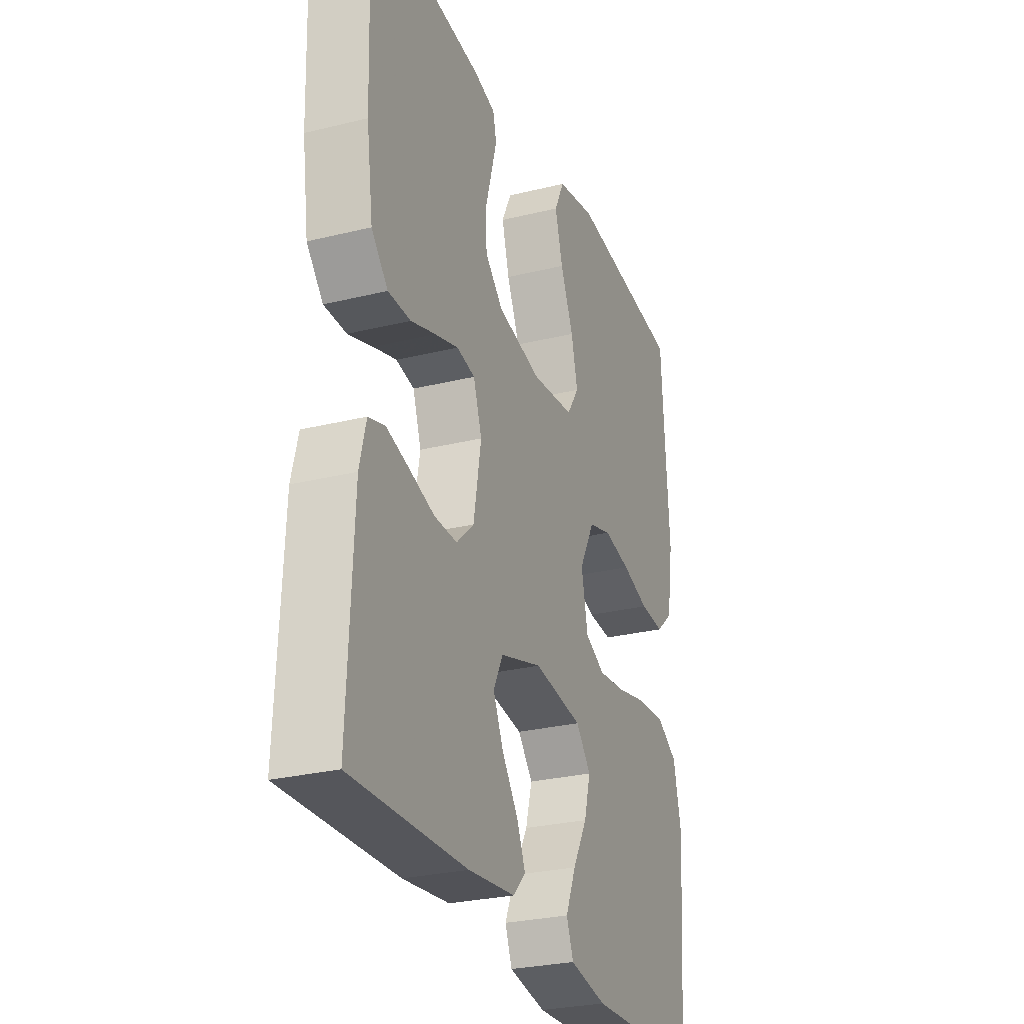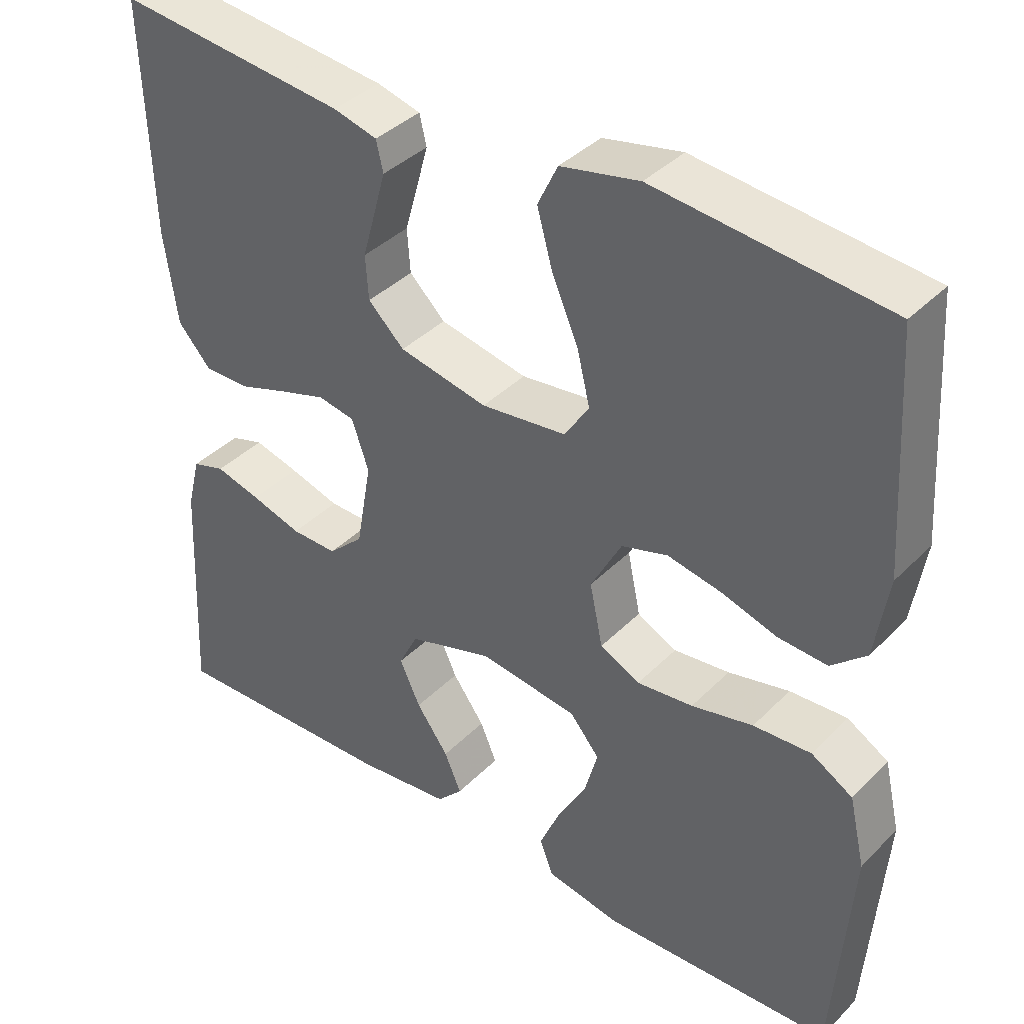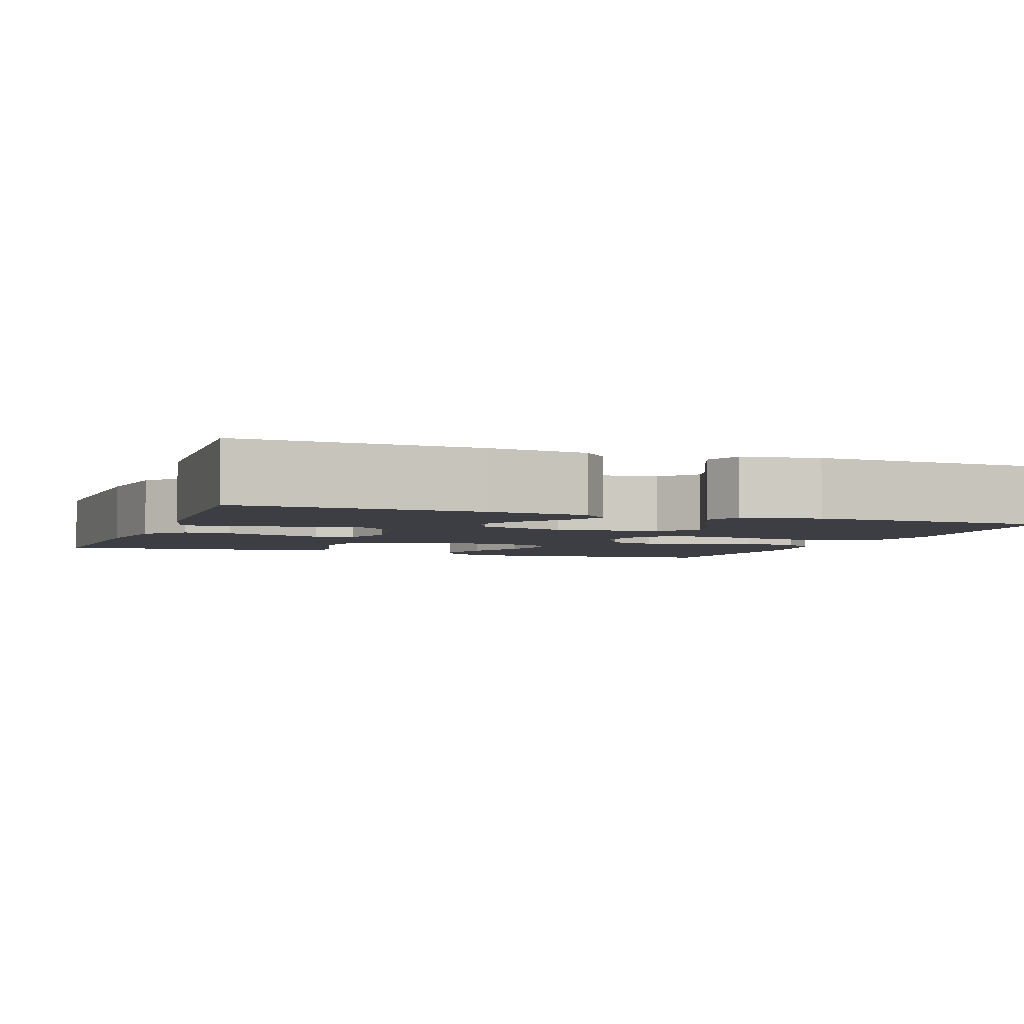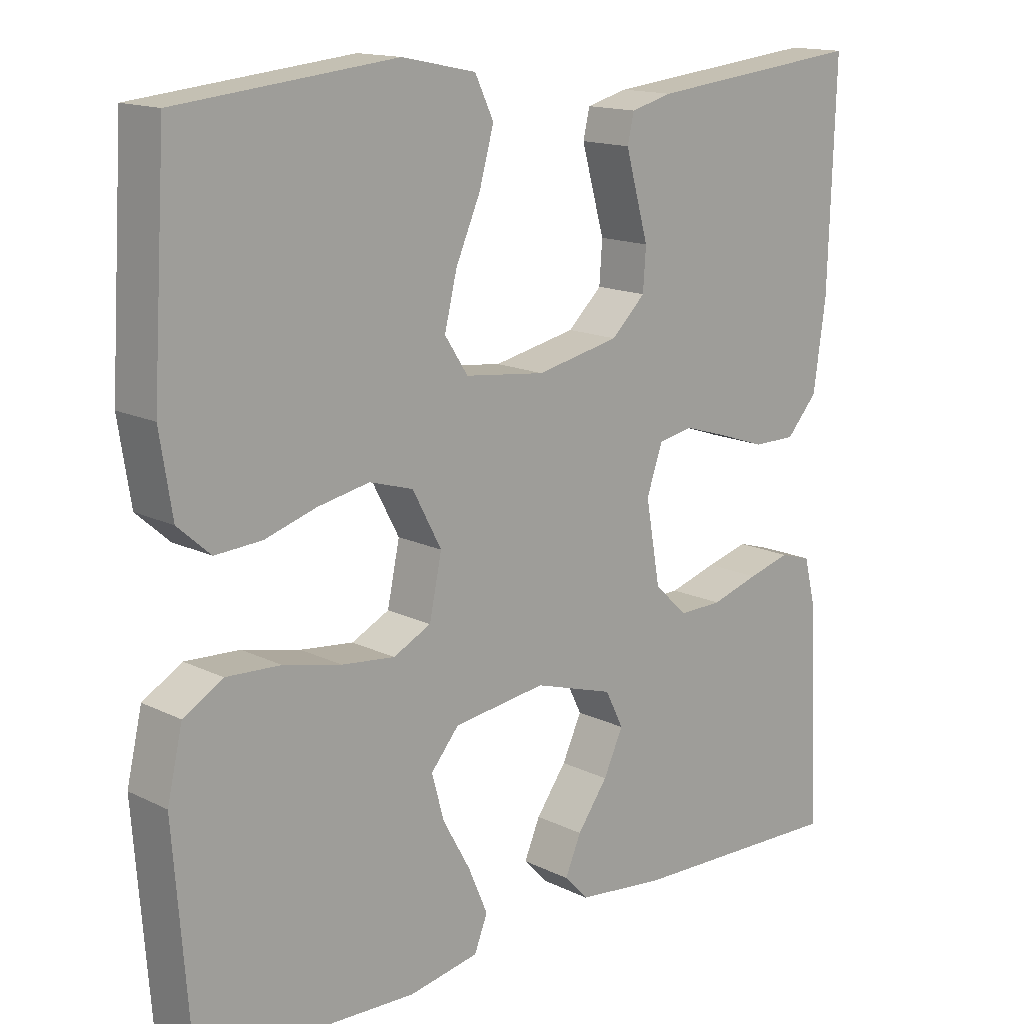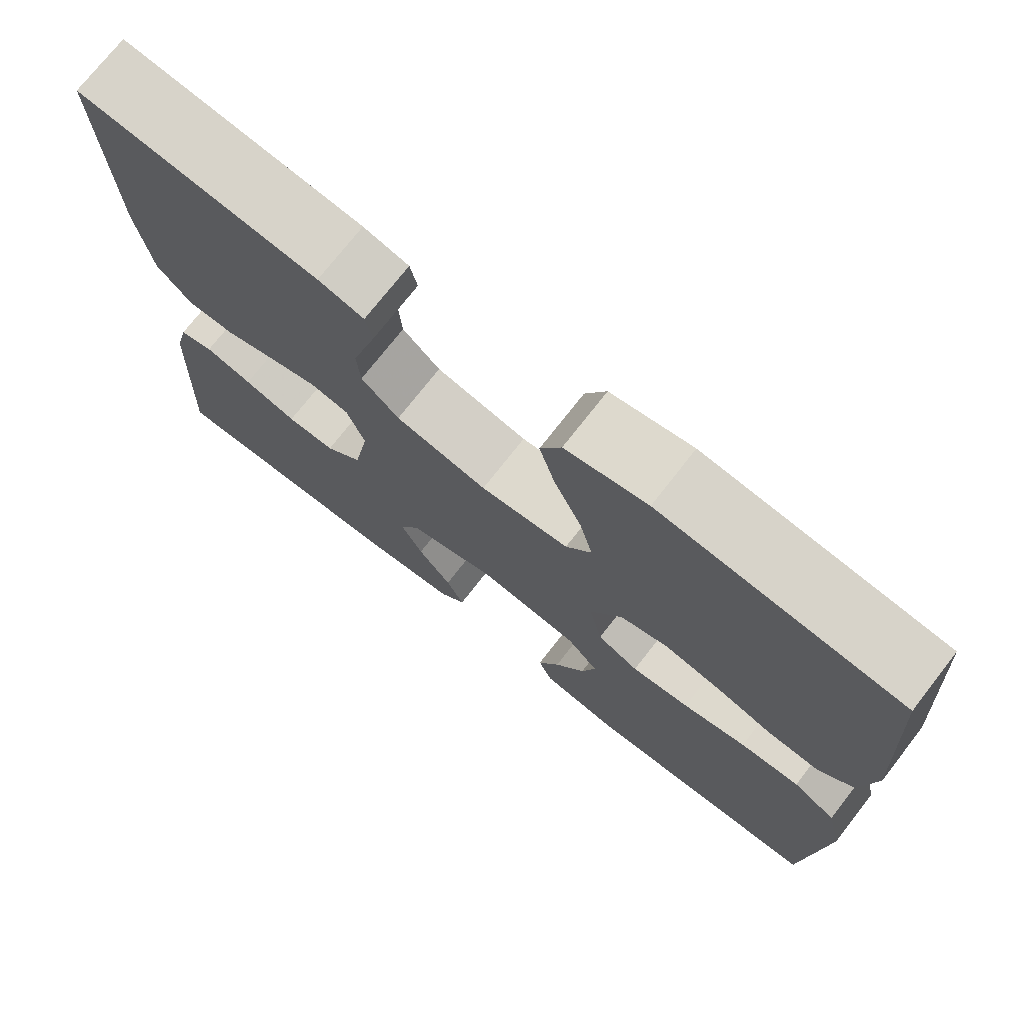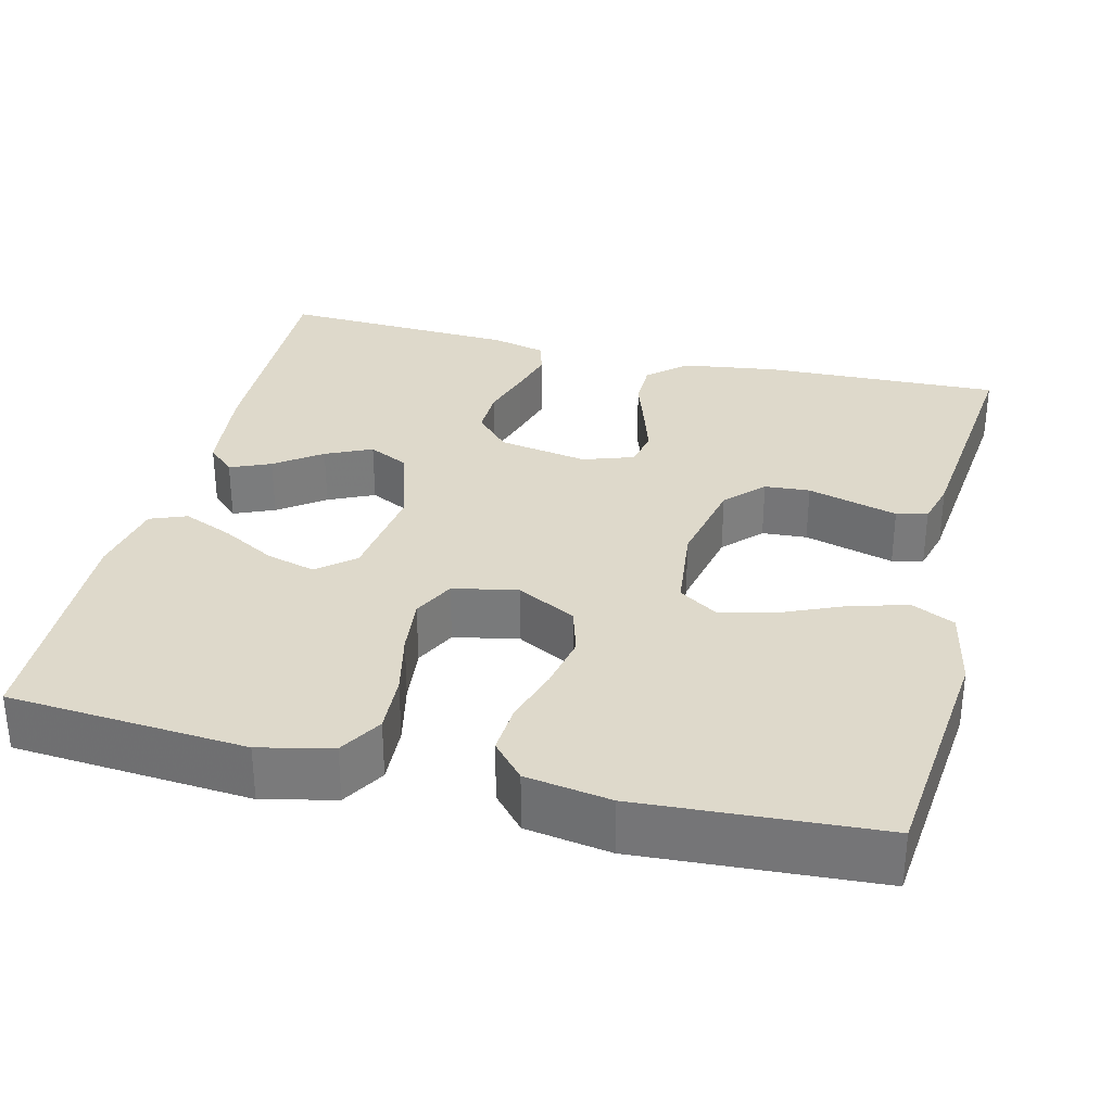
<metadata>
{"format":"obj","ext":"obj","renderer":"f3d","projection":"perspective","resolution":1024,"background":"white","views":[{"elev":-27.8,"azim":110.6,"up":"+Z"},{"elev":38.6,"azim":-141.1,"up":"+Z"},{"elev":-3.7,"azim":159.8,"up":"+Y"},{"elev":14.9,"azim":-43.5,"up":"+Z"},{"elev":74.0,"azim":-142.0,"up":"+Z"},{"elev":31.8,"azim":-76.1,"up":"+Y"}]}
</metadata>
<code>
v -0.5 0.07 0.5
v -0.2 0.07 0.531
v -0.098 0.07 0.51
v -0.072 0.07 0.456
v -0.092 0.07 0.384
v -0.126 0.07 0.306
v -0.143 0.07 0.236
v -0.111 0.07 0.187
v 0 0.07 0.174
v 0.115 0.07 0.198
v 0.162 0.07 0.243
v 0.166 0.07 0.3
v 0.149 0.07 0.36
v 0.134 0.07 0.414
v 0.143 0.07 0.453
v 0.2 0.07 0.468
v 0.5 0.07 0.5
v 0.49 0.07 0.2
v 0.473 0.07 0.08
v 0.43 0.07 0.032
v 0.371 0.07 0.032
v 0.306 0.07 0.054
v 0.245 0.07 0.073
v 0.197 0.07 0.064
v 0.175 0.07 0
v 0.195 0.07 -0.113
v 0.241 0.07 -0.156
v 0.301 0.07 -0.155
v 0.367 0.07 -0.135
v 0.426 0.07 -0.119
v 0.469 0.07 -0.132
v 0.486 0.07 -0.2
v 0.5 0.07 -0.5
v 0.2 0.07 -0.491
v 0.077 0.07 -0.477
v 0.044 0.07 -0.442
v 0.066 0.07 -0.391
v 0.108 0.07 -0.333
v 0.135 0.07 -0.275
v 0.11 0.07 -0.225
v 0 0.07 -0.191
v -0.128 0.07 -0.208
v -0.167 0.07 -0.254
v -0.15 0.07 -0.316
v -0.112 0.07 -0.384
v -0.085 0.07 -0.447
v -0.103 0.07 -0.493
v -0.2 0.07 -0.511
v -0.5 0.07 -0.5
v -0.523 0.07 -0.2
v -0.502 0.07 -0.109
v -0.448 0.07 -0.077
v -0.373 0.07 -0.081
v -0.293 0.07 -0.099
v -0.22 0.07 -0.107
v -0.168 0.07 -0.081
v -0.151 0.07 0
v -0.191 0.07 0.075
v -0.251 0.07 0.093
v -0.322 0.07 0.079
v -0.393 0.07 0.057
v -0.457 0.07 0.053
v -0.502 0.07 0.093
v -0.519 0.07 0.2
v -0.5 0 0.5
v -0.2 0 0.531
v -0.098 0 0.51
v -0.072 0 0.456
v -0.092 0 0.384
v -0.126 0 0.306
v -0.143 0 0.236
v -0.111 0 0.187
v 0 0 0.174
v 0.115 0 0.198
v 0.162 0 0.243
v 0.166 0 0.3
v 0.149 0 0.36
v 0.134 0 0.414
v 0.143 0 0.453
v 0.2 0 0.468
v 0.5 0 0.5
v 0.49 0 0.2
v 0.473 0 0.08
v 0.43 0 0.032
v 0.371 0 0.032
v 0.306 0 0.054
v 0.245 0 0.073
v 0.197 0 0.064
v 0.175 0 0
v 0.195 0 -0.113
v 0.241 0 -0.156
v 0.301 0 -0.155
v 0.367 0 -0.135
v 0.426 0 -0.119
v 0.469 0 -0.132
v 0.486 0 -0.2
v 0.5 0 -0.5
v 0.2 0 -0.491
v 0.077 0 -0.477
v 0.044 0 -0.442
v 0.066 0 -0.391
v 0.108 0 -0.333
v 0.135 0 -0.275
v 0.11 0 -0.225
v 0 0 -0.191
v -0.128 0 -0.208
v -0.167 0 -0.254
v -0.15 0 -0.316
v -0.112 0 -0.384
v -0.085 0 -0.447
v -0.103 0 -0.493
v -0.2 0 -0.511
v -0.5 0 -0.5
v -0.523 0 -0.2
v -0.502 0 -0.109
v -0.448 0 -0.077
v -0.373 0 -0.081
v -0.293 0 -0.099
v -0.22 0 -0.107
v -0.168 0 -0.081
v -0.151 0 0
v -0.191 0 0.075
v -0.251 0 0.093
v -0.322 0 0.079
v -0.393 0 0.057
v -0.457 0 0.053
v -0.502 0 0.093
v -0.519 0 0.2
f 4 5 6
f 3 4 6
f 2 3 6
f 1 2 6
f 64 1 6
f 63 64 6
f 62 63 6
f 61 62 6
f 60 61 6
f 59 60 6 7
f 58 59 7 8
f 57 58 8 9
f 56 57 9 10
f 52 53 54
f 51 52 54
f 50 51 54
f 49 50 54
f 48 49 54
f 47 48 54
f 46 47 54
f 45 46 54
f 44 45 54
f 43 44 54 55
f 42 43 55 56
f 36 37 38
f 35 36 38
f 34 35 38
f 33 34 38
f 32 33 38
f 31 32 38
f 30 31 38
f 29 30 38
f 28 29 38
f 27 28 38 39
f 26 27 39 40
f 20 21 22
f 19 20 22
f 18 19 22
f 17 18 22
f 16 17 22
f 15 16 22
f 14 15 22
f 13 14 22
f 12 13 22
f 11 12 22 23
f 56 10 11
f 42 56 11
f 41 42 11
f 25 26 40 41
f 24 25 41 11
f 11 23 24
f 70 69 68
f 70 68 67
f 70 67 66
f 70 66 65
f 70 65 128
f 70 128 127
f 70 127 126
f 70 126 125
f 70 125 124
f 71 70 124 123
f 72 71 123 122
f 73 72 122 121
f 74 73 121 120
f 118 117 116
f 118 116 115
f 118 115 114
f 118 114 113
f 118 113 112
f 118 112 111
f 118 111 110
f 118 110 109
f 118 109 108
f 119 118 108 107
f 120 119 107 106
f 102 101 100
f 102 100 99
f 102 99 98
f 102 98 97
f 102 97 96
f 102 96 95
f 102 95 94
f 102 94 93
f 102 93 92
f 103 102 92 91
f 104 103 91 90
f 86 85 84
f 86 84 83
f 86 83 82
f 86 82 81
f 86 81 80
f 86 80 79
f 86 79 78
f 86 78 77
f 86 77 76
f 87 86 76 75
f 75 74 120
f 75 120 106
f 75 106 105
f 105 104 90 89
f 75 105 89 88
f 88 87 75
f 1 65 66 2
f 2 66 67 3
f 3 67 68 4
f 4 68 69 5
f 5 69 70 6
f 6 70 71 7
f 7 71 72 8
f 8 72 73 9
f 9 73 74 10
f 10 74 75 11
f 11 75 76 12
f 12 76 77 13
f 13 77 78 14
f 14 78 79 15
f 15 79 80 16
f 16 80 81 17
f 17 81 82 18
f 18 82 83 19
f 19 83 84 20
f 20 84 85 21
f 21 85 86 22
f 22 86 87 23
f 23 87 88 24
f 24 88 89 25
f 25 89 90 26
f 26 90 91 27
f 27 91 92 28
f 28 92 93 29
f 29 93 94 30
f 30 94 95 31
f 31 95 96 32
f 32 96 97 33
f 33 97 98 34
f 34 98 99 35
f 35 99 100 36
f 36 100 101 37
f 37 101 102 38
f 38 102 103 39
f 39 103 104 40
f 40 104 105 41
f 41 105 106 42
f 42 106 107 43
f 43 107 108 44
f 44 108 109 45
f 45 109 110 46
f 46 110 111 47
f 47 111 112 48
f 48 112 113 49
f 49 113 114 50
f 50 114 115 51
f 51 115 116 52
f 52 116 117 53
f 53 117 118 54
f 54 118 119 55
f 55 119 120 56
f 56 120 121 57
f 57 121 122 58
f 58 122 123 59
f 59 123 124 60
f 60 124 125 61
f 61 125 126 62
f 62 126 127 63
f 63 127 128 64
f 64 128 65 1

</code>
